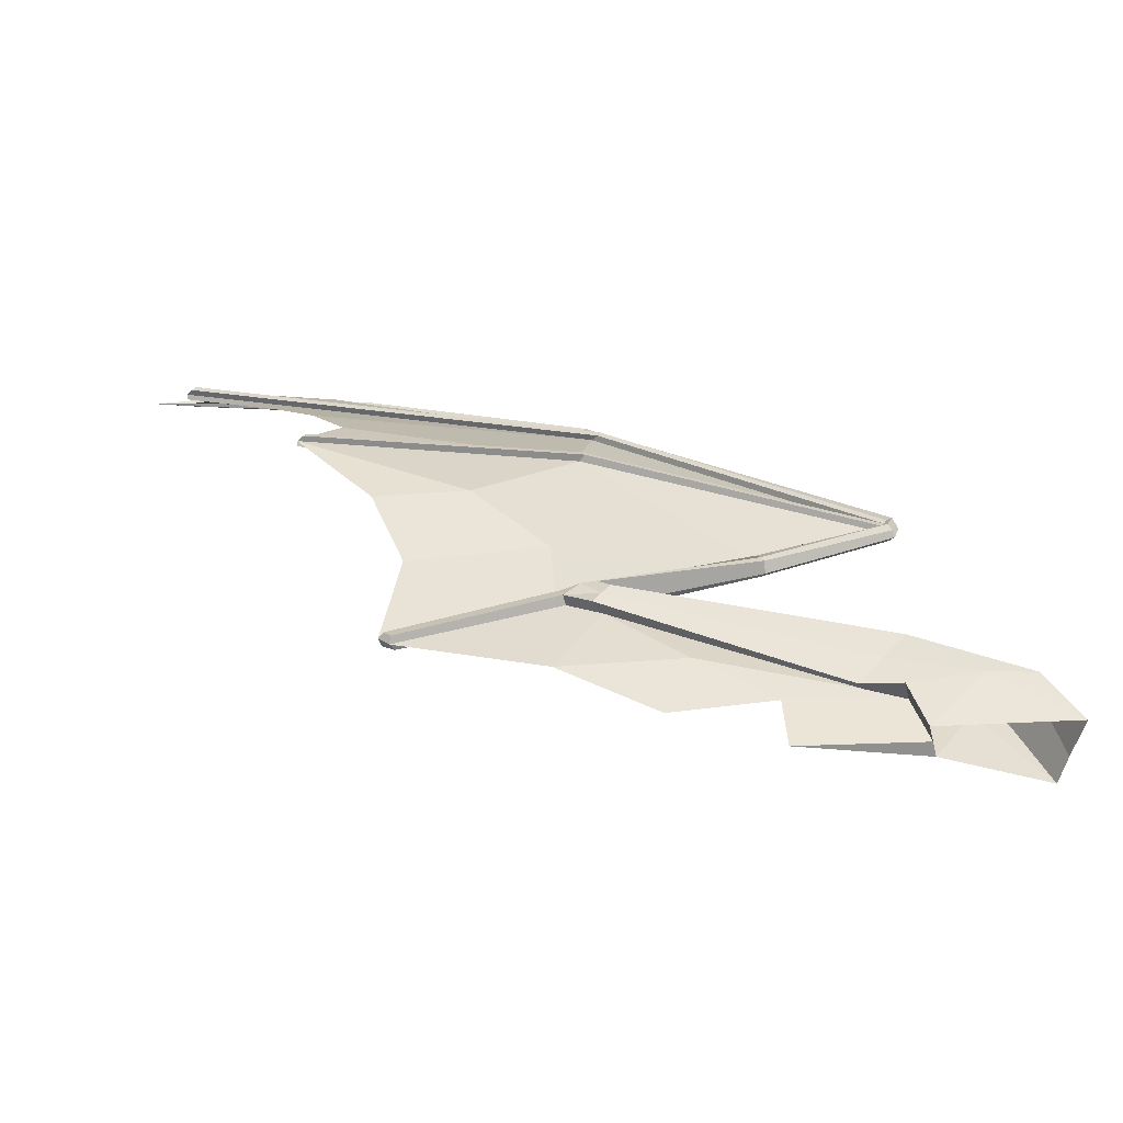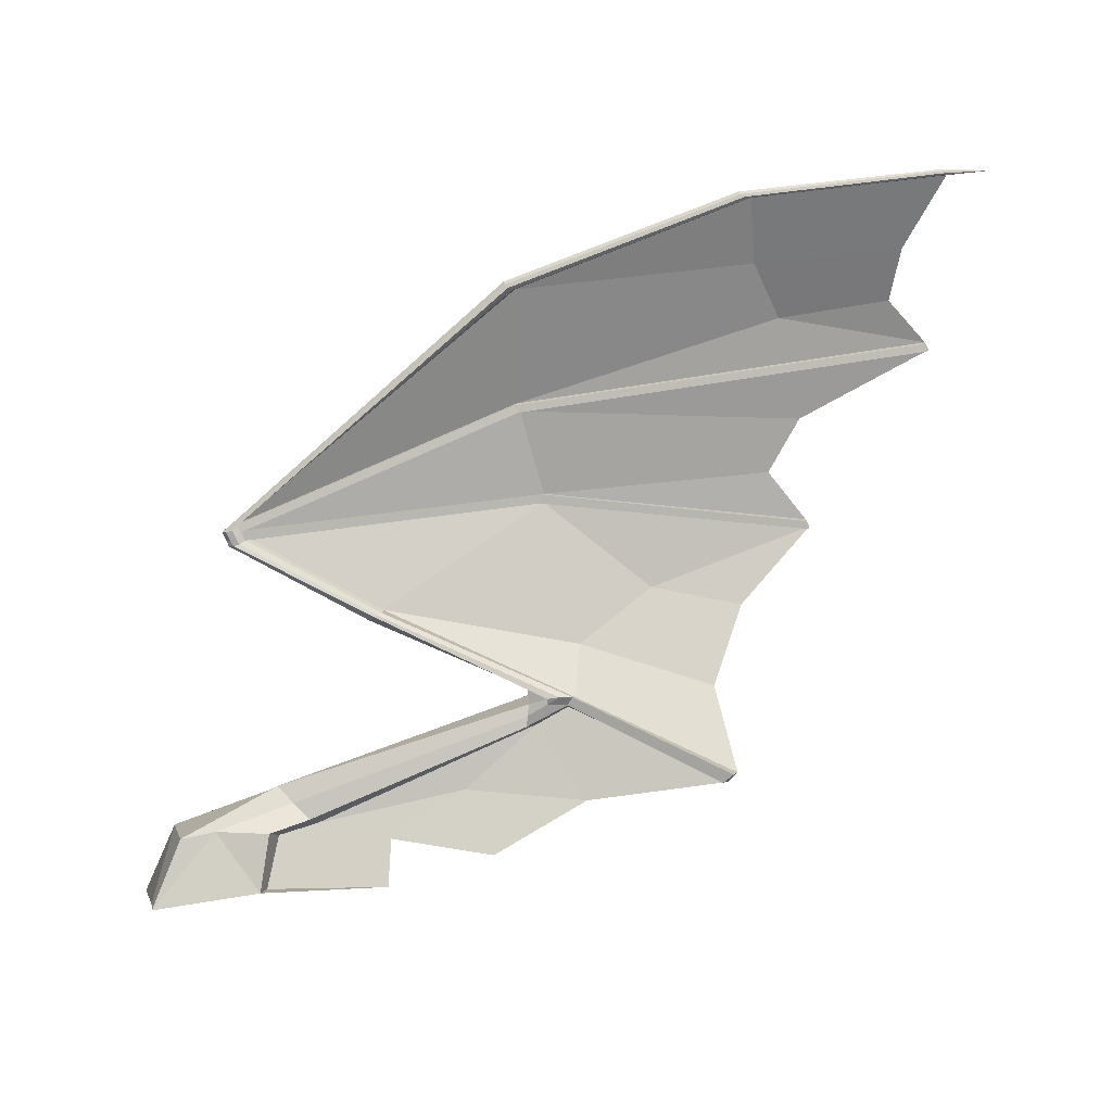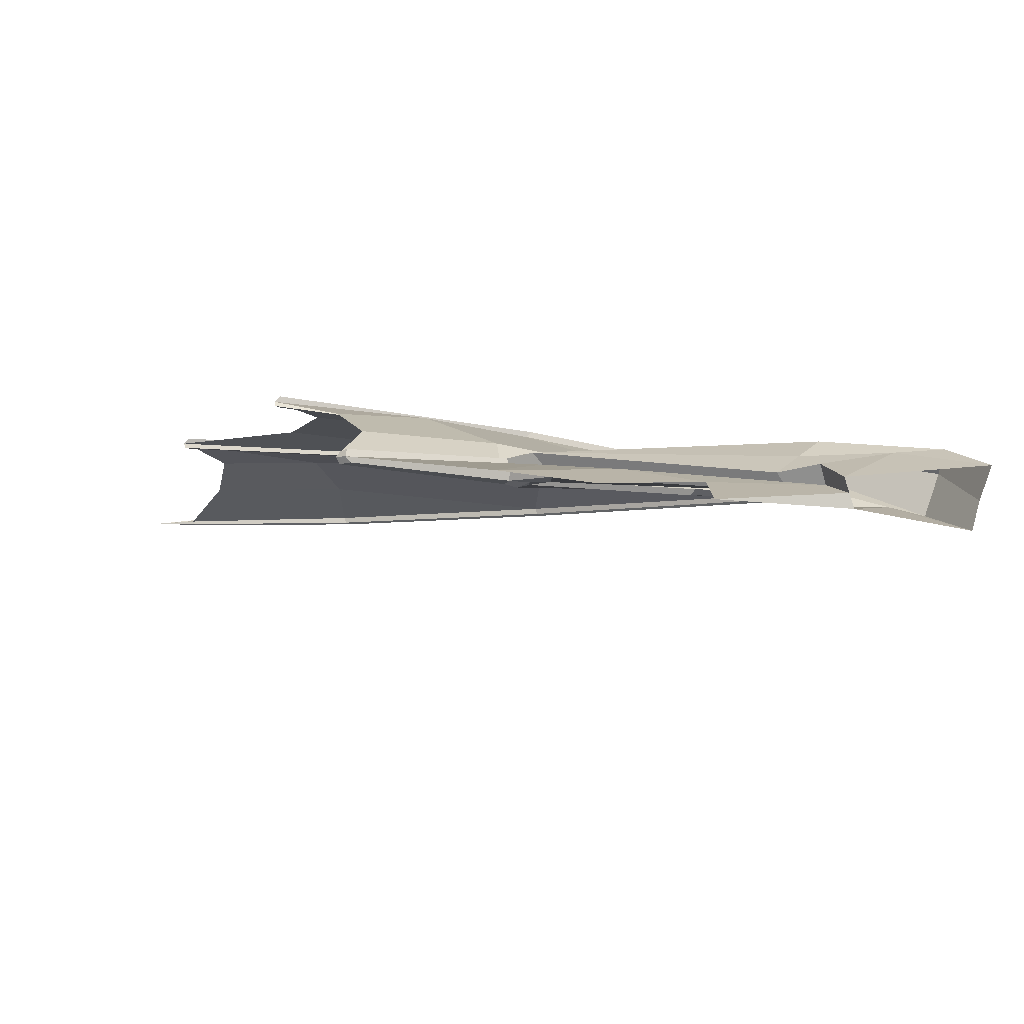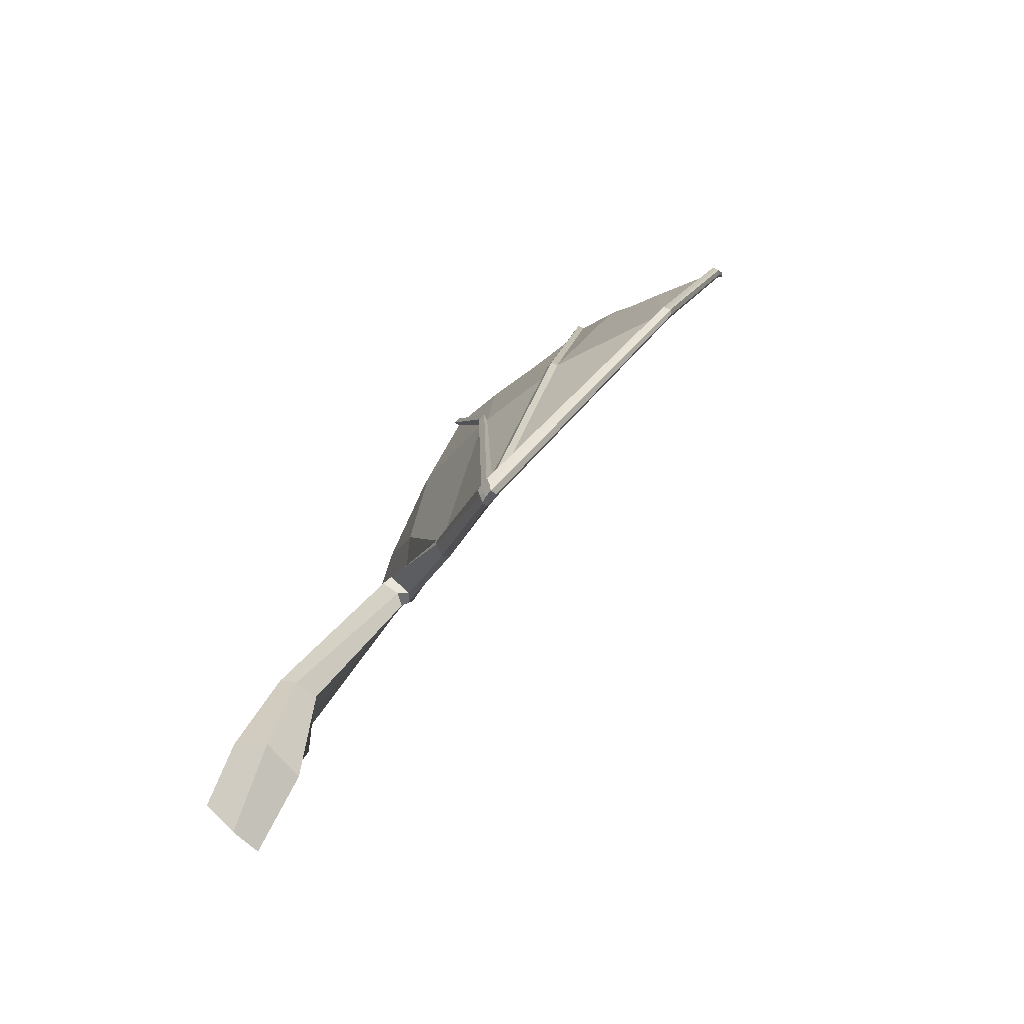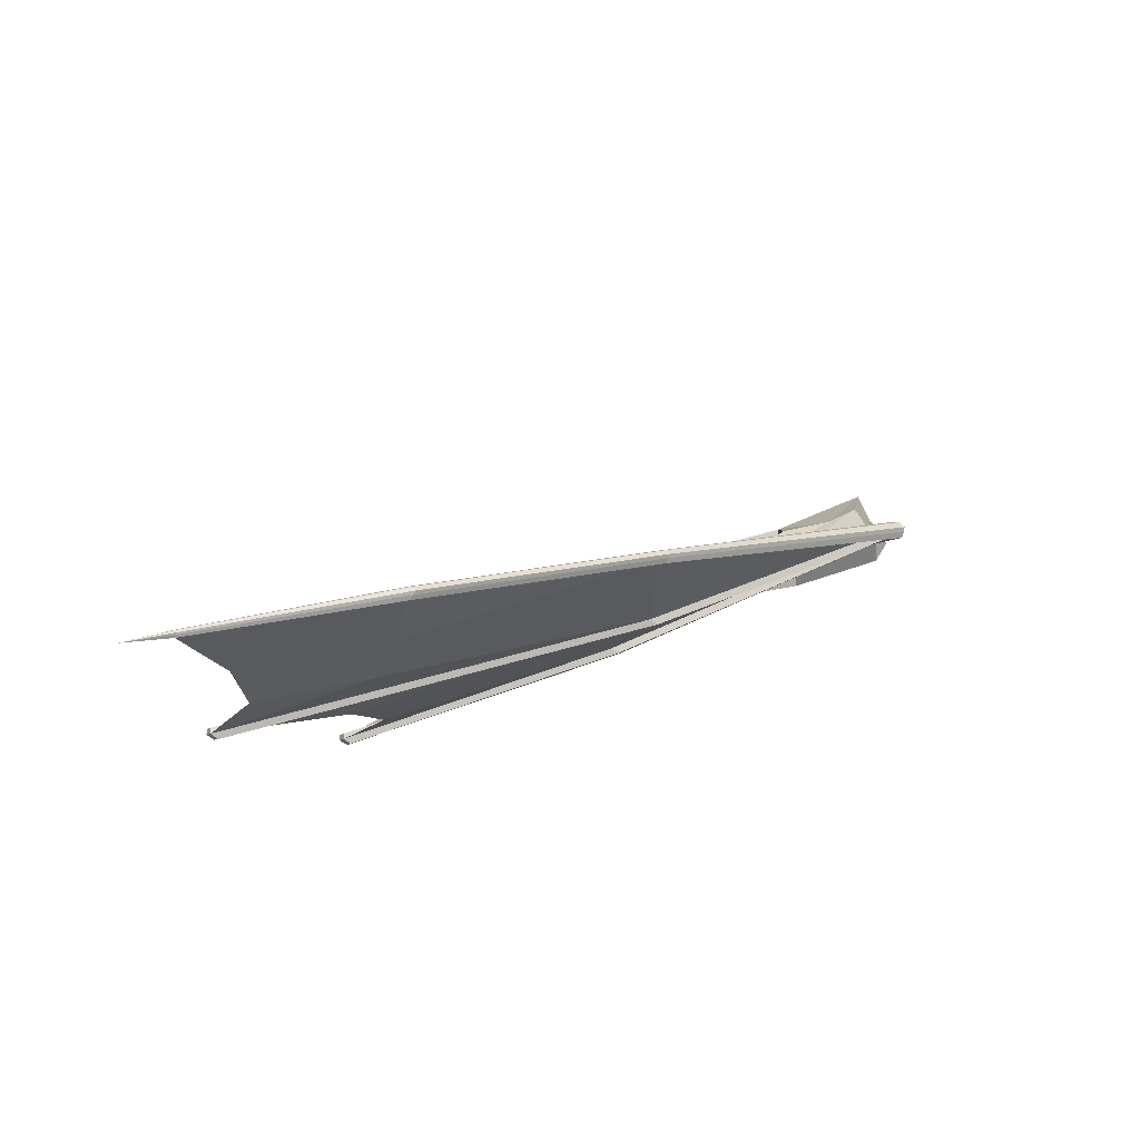
<metadata>
{"format":"obj","ext":"obj","renderer":"f3d","projection":"perspective","resolution":1024,"background":"white","views":[{"elev":-21.3,"azim":179.2,"up":"+Y"},{"elev":-36.7,"azim":6.4,"up":"+Y"},{"elev":-51.9,"azim":-178.1,"up":"+Y"},{"elev":4.1,"azim":-83.5,"up":"+Y"},{"elev":37.4,"azim":164.8,"up":"+Z"}]}
</metadata>
<code>
o dragon.015
v -0.3422 0.7259 0.4757
v 0.5621 0.6918 0.4725
v -0.3706 0.6507 0.5545
v -0.2773 1.001 0.8037
v -0.2385 1.066 0.6676
v -0.1997 1.132 0.5314
v -0.3137 0.8012 0.3968
v 1.993 1.806 1.149
v 0.6418 2.327 1.631
v 0.6451 2.379 1.596
v 2.011 1.846 1.081
v 0.6093 2.405 1.576
v 1.975 1.941 1.043
v -0.3177 2.751 2.062
v -0.3114 2.788 2.048
v -0.3566 2.81 2.012
v -1.298 0.8361 0.359
v -1.053 1.19 0.4804
v -1.033 1.192 0.6929
v -1.198 0.6415 0.5055
v -0.9193 0.957 0.8762
v -1.14 0.5059 0.6519
v 1.652 1.958 0.9833
v 1.736 2.001 1.032
v 1.671 1.883 1.182
v 1.662 1.881 1.097
v 1.811 1.797 1.155
v 1.671 1.784 1.124
v 0.5503 2.364 1.567
v 0.5488 2.281 1.608
v 0.591 2.274 1.66
v -0.4262 2.778 2.011
v -0.4495 2.731 2.034
v -0.4075 2.712 2.054
v -0.6727 1.023 0.8399
v 0.6122 2.3 1.639
v 1.897 1.794 1.174
v -0.3601 2.715 2.068
v -0.7149 1.203 0.5059
v 1.715 1.876 0.9218
v 1.849 1.979 1.011
v 0.5798 2.388 1.567
v -0.3961 2.819 1.992
v -0.4443 2.809 2.039
v -0.4647 2.771 2.05
v -0.4257 2.743 2.082
v -0.3838 2.754 2.105
v -0.345 2.794 2.108
v -0.3788 2.845 2.05
v -0.4143 2.85 2.02
v -0.4708 2.856 2.082
v -0.4912 2.818 2.093
v -0.4522 2.791 2.125
v -0.4048 2.793 2.138
v -0.3675 2.834 2.146
v -0.4019 2.887 2.087
v -0.4408 2.898 2.063
v 3.52 4.392 3.509
v 4.908 4.448 3.525
v 4.916 4.464 3.507
v 3.533 4.425 3.481
v 4.911 4.478 3.513
v 3.512 4.445 3.487
v 3.47 4.457 3.512
v 4.895 4.491 3.533
v 4.886 4.487 3.547
v 3.45 4.444 3.531
v 4.888 4.466 3.549
v 3.465 4.409 3.538
v 3.488 4.389 3.528
v 4.894 4.451 3.54
v 4.904 4.494 3.514
v 3.491 4.468 3.484
v 5.226 4.462 3.519
v -0.3592 2.868 2.127
v 1.783 4.008 3.164
v 1.797 4.04 3.133
v 1.78 4.064 3.142
v 1.742 4.08 3.171
v 1.723 4.069 3.194
v 1.733 4.032 3.2
v 1.753 4.008 3.187
v 1.761 4.09 3.14
v 1.667 3.669 2.292
v 1.709 3.649 2.332
v 1.69 3.626 2.255
v 1.701 3.615 2.351
v 1.724 3.575 2.313
v -0.3357 2.826 2.088
v 1.733 3.607 2.293
v 4.757 3.913 2.274
v 4.767 3.945 2.255
v 4.724 3.963 2.217
v 4.743 3.986 2.294
v 4.735 3.952 2.312
v 4.7 4.006 2.253
v 1.814 3.266 1.754
v 1.855 3.225 1.772
v 1.799 3.229 1.715
v 1.841 3.199 1.797
v 1.822 3.154 1.75
v 1.838 3.184 1.73
v 3.808 3.09 1.293
v 3.814 3.127 1.279
v 3.769 3.15 1.243
v 3.79 3.165 1.319
v 3.781 3.133 1.339
v 3.747 3.184 1.281
v 0.004934 1.127 0.7589
v 0.04794 1.139 0.6851
v 1.639 1.673 0.9917
v 1.708 1.733 0.926
v 0.09095 1.151 0.6114
v 1.777 1.794 0.8603
v -0.2342 1.481 0.5984
v -0.2151 1.472 0.7141
v -0.2355 1.376 0.8514
v -0.1153 1.251 0.8052
v 1.655 1.714 1.072
v -0.07713 1.322 0.6049
v 1.145 1.348 0.695
v 0.5885 1.029 0.5838
v 2.049 2.287 1.13
v 2.601 2.722 1.189
v 3.788 3.633 1.943
v 3.533 3.394 1.631
v 3.526 4.236 3.006
v 3.68 4.067 2.588
v 4.487 4.133 2.616
v 4.593 4.268 3.008
v 1.808 1.775 1.115
v 1.967 1.879 0.9702
v 1.955 1.773 1.094
v 1.948 1.819 1.007
v 3.082 1.376 0.5397
v 3.072 1.425 0.5122
v 3.125 1.464 0.5605
v 3.047 1.35 0.5751
v 3.13 1.388 0.6167
v 3.158 1.428 0.5807
v 3.024 2.052 0.8133
v 3.265 2.611 1.046
v 2.043 1.25 0.6004
v 1.338 0.9052 0.4748
f 1 3 2
f 3 1 5 4
f 1 7 6 5
f 8 11 10 9
f 11 13 12 10
f 9 10 15 14
f 10 12 16 15
f 17 20 19 18
f 20 22 21 19
f 23 26 25 24
f 26 28 27 25
f 24 25 30 29
f 25 27 31 30
f 29 30 33 32
f 30 31 34 33
f 35 22 3
f 4 35 3
f 35 21 22
f 27 37 36 31
f 37 8 9 36
f 31 36 38 34
f 36 9 14 38
f 39 7 17
f 18 39 17
f 39 6 7
f 40 23 24 41
f 13 41 42 12
f 41 24 29 42
f 12 42 43 16
f 42 29 32 43
f 32 33 45 44
f 33 34 46 45
f 38 14 48 47
f 34 38 47 46
f 16 43 50 49
f 43 32 44 50
f 44 45 52 51
f 45 46 53 52
f 47 48 55 54
f 46 47 54 53
f 49 50 57 56
f 50 44 51 57
f 58 61 60 59
f 61 63 62 60
f 64 67 66 65
f 67 69 68 66
f 70 58 59 71
f 69 70 71 68
f 63 73 72 62
f 73 64 65 72
f 59 60 74
f 60 62 74
f 65 66 74
f 66 68 74
f 71 59 74
f 68 71 74
f 62 72 74
f 72 65 74
f 75 77 76 55
f 77 61 58 76
f 56 78 77 75
f 78 63 61 77
f 52 80 79 51
f 80 67 64 79
f 53 81 80 52
f 81 69 67 80
f 55 76 82 54
f 76 58 70 82
f 54 82 81 53
f 82 70 69 81
f 57 83 78 56
f 83 73 63 78
f 51 79 83 57
f 79 64 73 83
f 56 75 85 84
f 49 56 84 86
f 55 48 88 87
f 75 55 87 85
f 89 49 86 90
f 48 89 90 88
f 88 90 92 91
f 90 86 93 92
f 85 87 95 94
f 87 88 91 95
f 86 84 96 93
f 84 85 94 96
f 91 92 94 95
f 92 93 96 94
f 49 89 98 97
f 16 49 97 99
f 48 14 101 100
f 89 48 100 98
f 15 16 99 102
f 14 15 102 101
f 101 102 104 103
f 102 99 105 104
f 98 100 107 106
f 100 101 103 107
f 99 97 108 105
f 97 98 106 108
f 103 104 106 107
f 104 105 108 106
f 5 110 109 4
f 110 112 111 109
f 6 113 110 5
f 113 114 112 110
f 19 116 115 18
f 116 26 23 115
f 21 117 116 19
f 117 28 26 116
f 35 118 117 21
f 118 119 28 117
f 4 109 118 35
f 109 111 119 118
f 39 120 113 6
f 120 40 114 113
f 18 115 120 39
f 115 23 40 120
f 112 110 121
f 5 122 121 110
f 2 122 5 1
f 11 10 123
f 10 15 102
f 10 102 124 123
f 102 104 124
f 89 90 98
f 125 126 98 90
f 92 125 90
f 126 106 98
f 75 77 85
f 127 128 85 77
f 61 127 77
f 128 94 85
f 94 128 129
f 130 129 128 127
f 61 60 130 127
f 131 37 27
f 132 40 41
f 13 132 41
f 132 114 40
f 111 112 134 133
f 114 132 134 112
f 134 132 136 135
f 132 13 137 136
f 133 134 135 138
f 8 133 138 139
f 13 11 140 137
f 11 8 139 140
f 137 140 135 136
f 139 138 135 140
f 8 37 131 133
f 111 133 131 119
f 28 119 131 27
f 11 123 141 140
f 123 124 142 141
f 104 142 124
f 122 144 143 121
f 112 121 143
f 112 143 135 134

</code>
